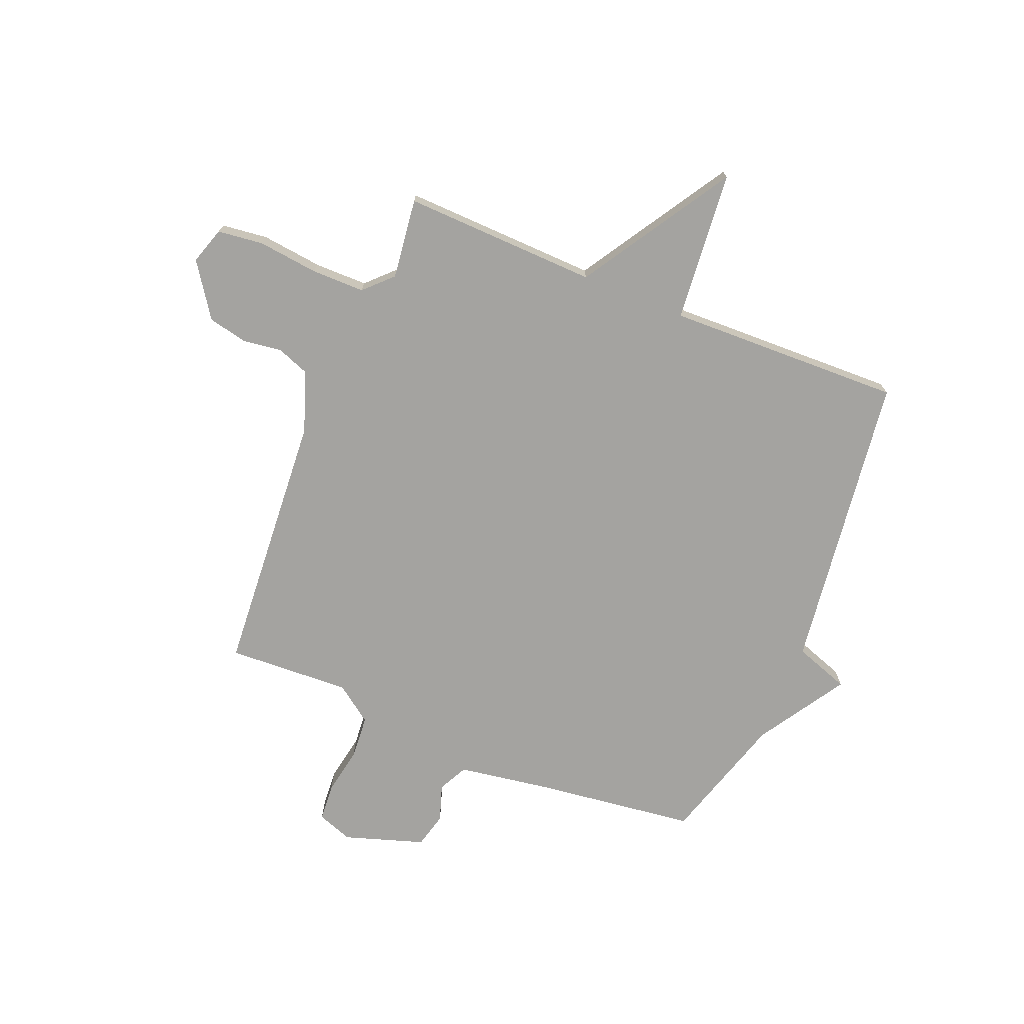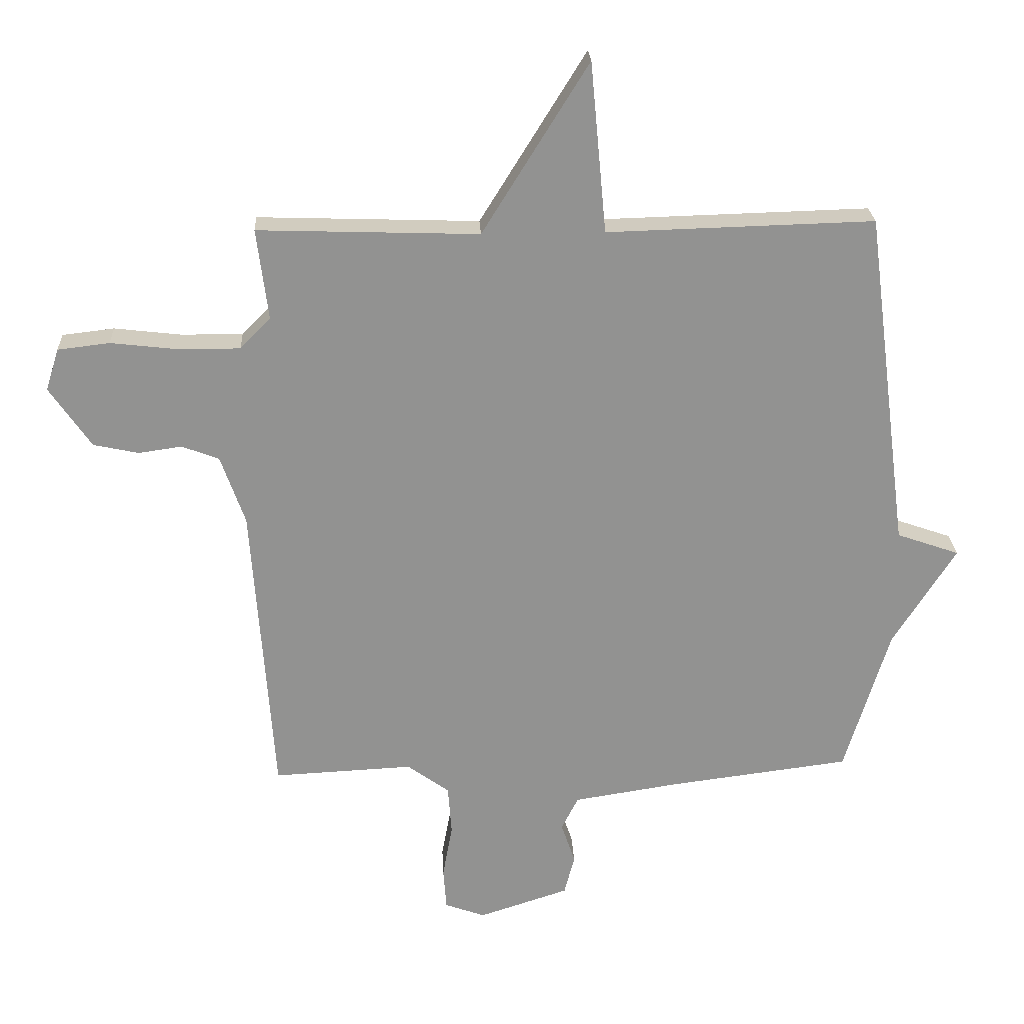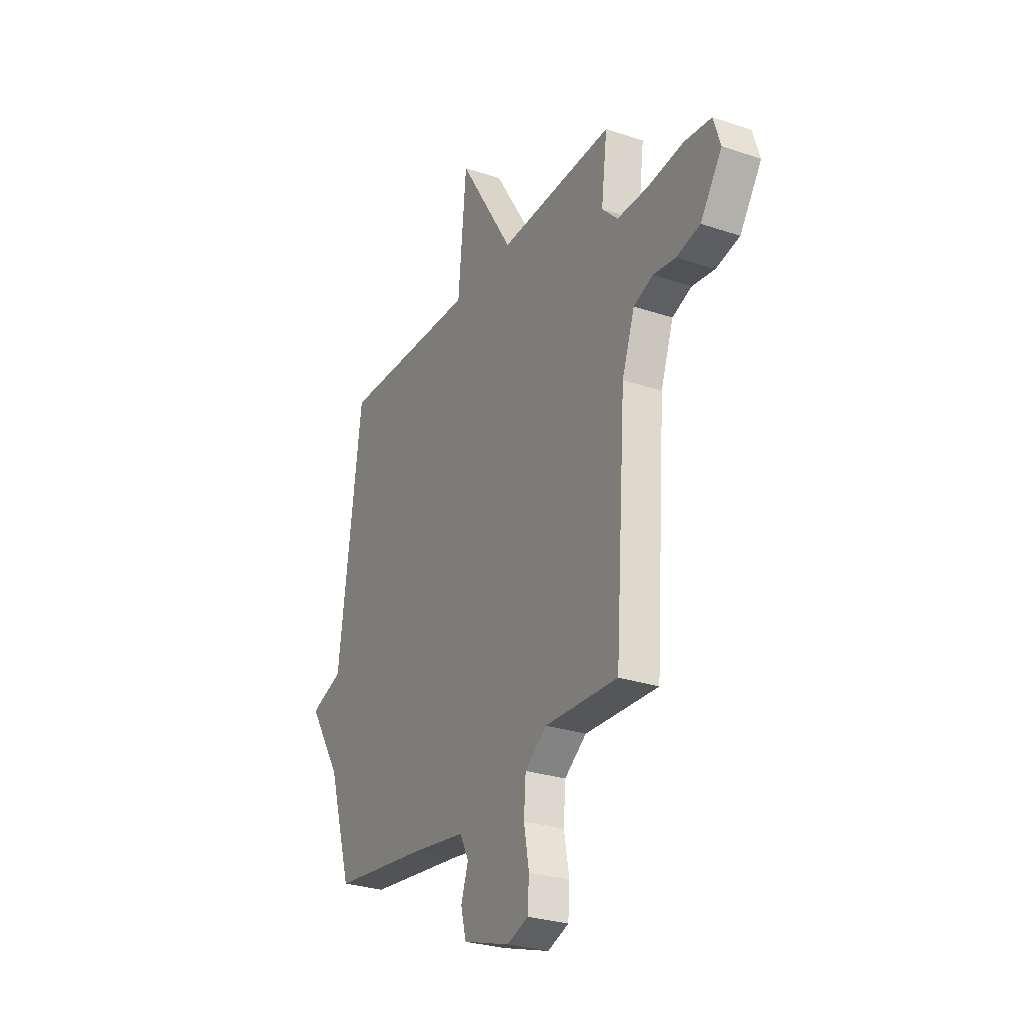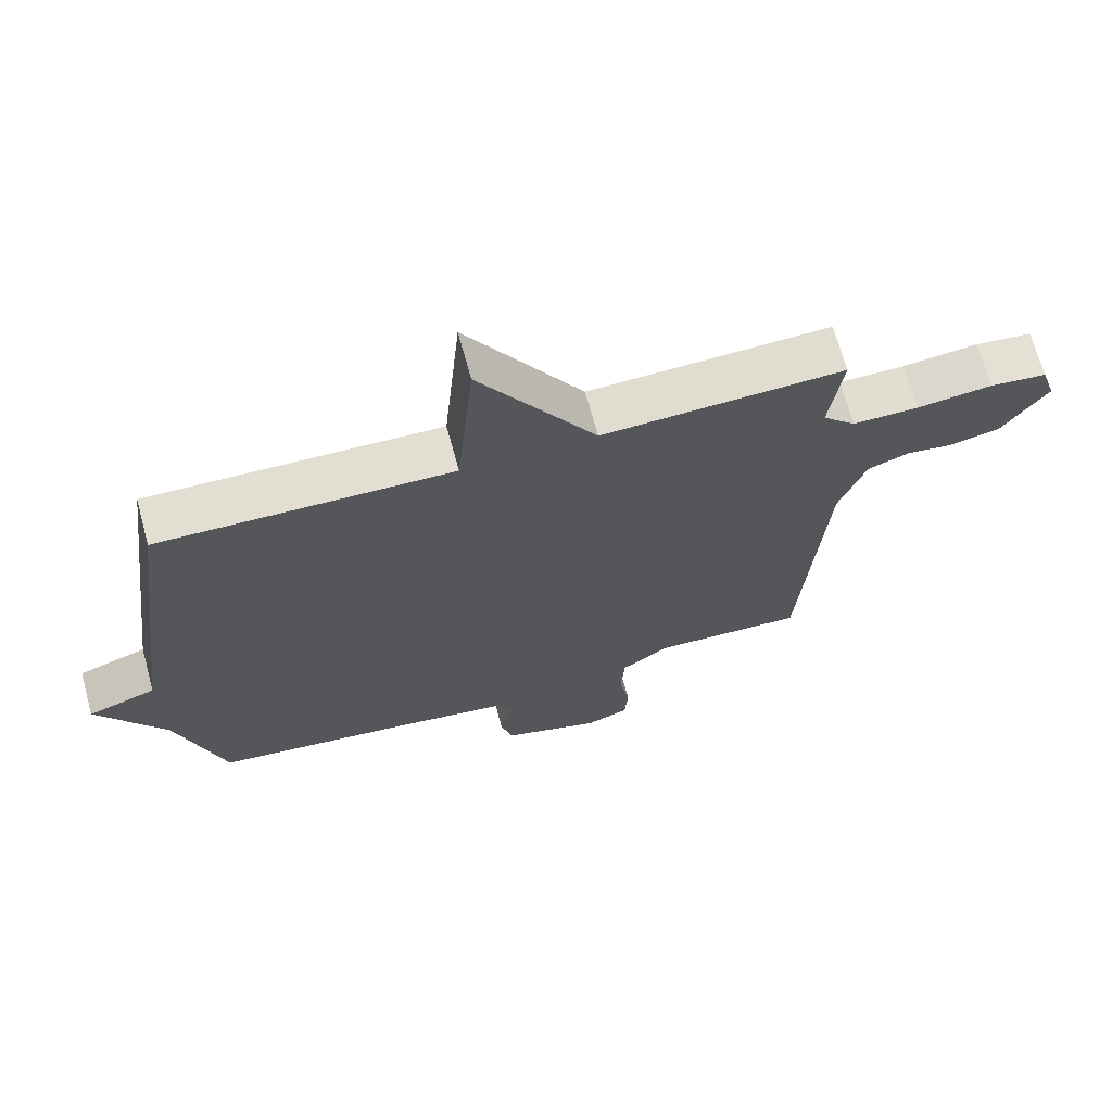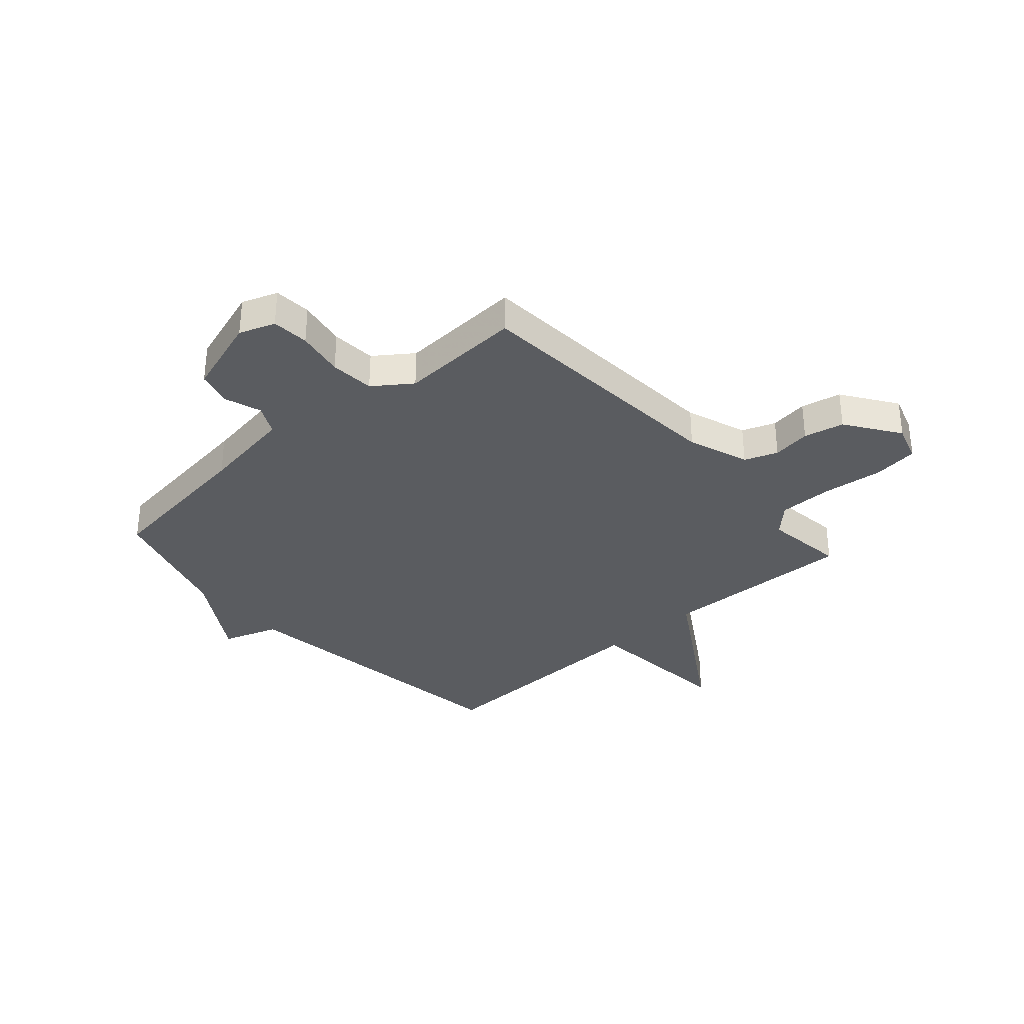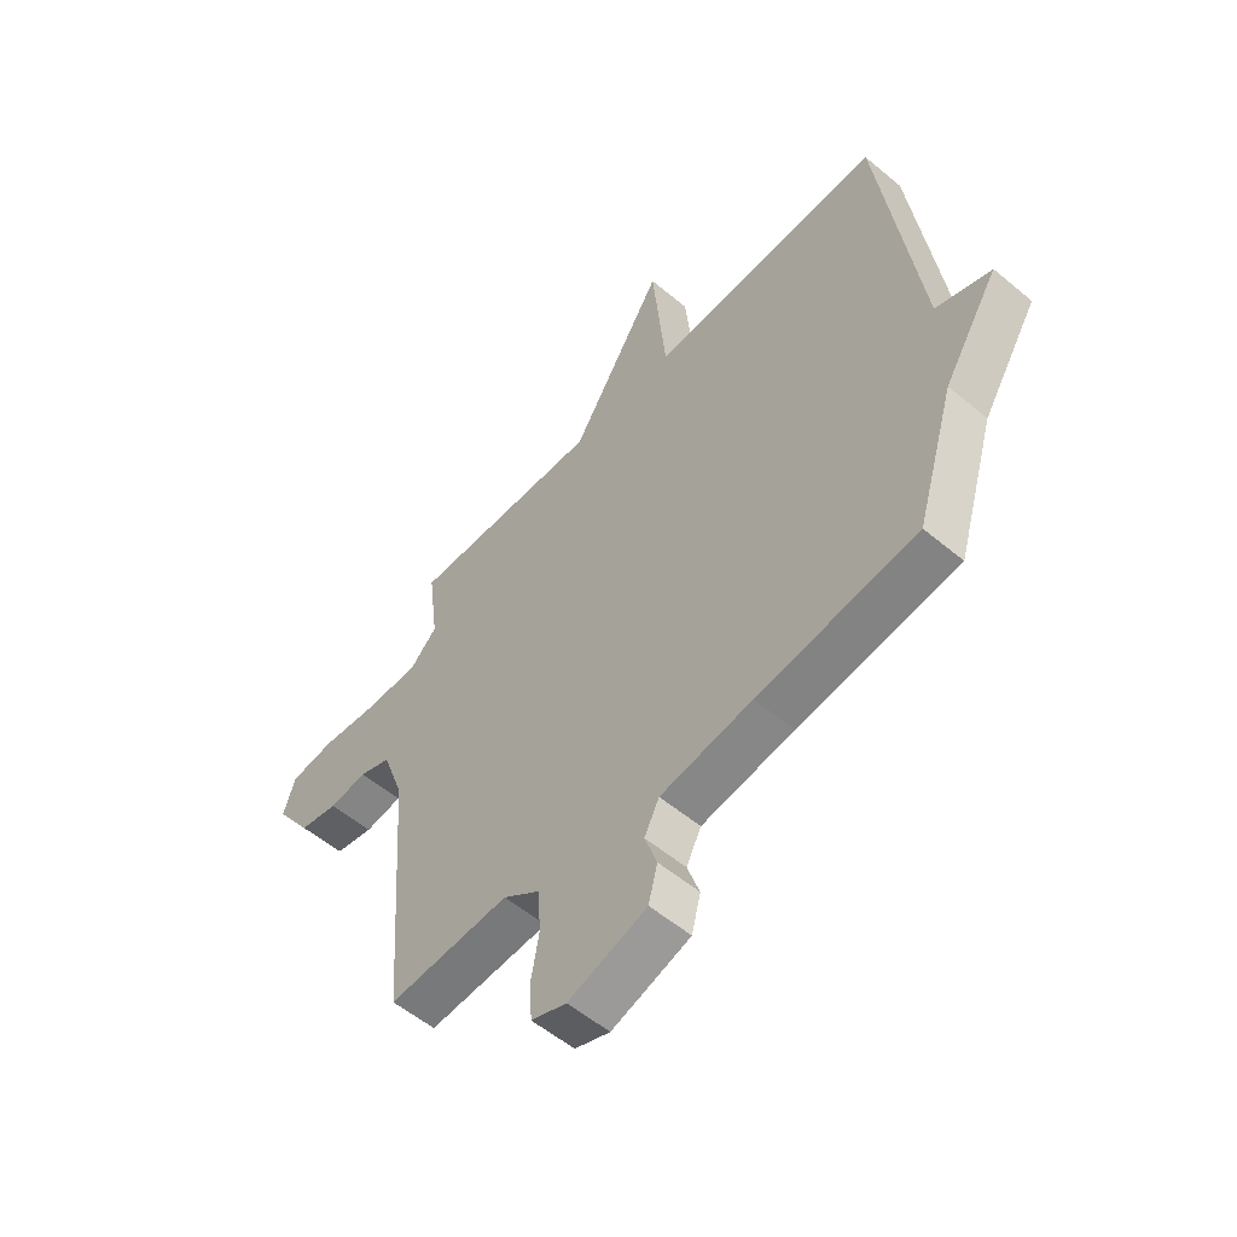
<metadata>
{"format":"obj","ext":"obj","renderer":"f3d","projection":"perspective","resolution":1024,"background":"white","views":[{"elev":-72.8,"azim":-22.2,"up":"+Y"},{"elev":24.0,"azim":-2.8,"up":"+Z"},{"elev":-28.2,"azim":-117.0,"up":"+Z"},{"elev":68.4,"azim":164.7,"up":"+Z"},{"elev":-33.7,"azim":-138.3,"up":"+Y"},{"elev":-55.4,"azim":48.6,"up":"+Z"}]}
</metadata>
<code>
v -0.5 0.07 -0.5
v -0.535 0.07 -0.007
v -0.575 0.07 0.106
v -0.636 0.07 0.129
v -0.707 0.07 0.119
v -0.781 0.07 0.135
v -0.849 0.07 0.234
v -0.827 0.07 0.303
v -0.742 0.07 0.313
v -0.63 0.07 0.3
v -0.531 0.07 0.3
v -0.481 0.07 0.35
v -0.5 0.07 0.5
v -0.138 0.07 0.488
v 0.036 0.07 0.768
v 0.062 0.07 0.488
v 0.5 0.07 0.5
v 0.573 0.07 -0.059
v 0.676 0.07 -0.095
v 0.573 0.07 -0.259
v 0.5 0.07 -0.5
v 0.202 0.07 -0.538
v 0.029 0.07 -0.565
v 0.001 0.07 -0.62
v 0.024 0.07 -0.688
v 0.007 0.07 -0.754
v -0.141 0.07 -0.802
v -0.207 0.07 -0.778
v -0.212 0.07 -0.709
v -0.196 0.07 -0.621
v -0.202 0.07 -0.539
v -0.271 0.07 -0.489
v -0.5 0 -0.5
v -0.535 0 -0.007
v -0.575 0 0.106
v -0.636 0 0.129
v -0.707 0 0.119
v -0.781 0 0.135
v -0.849 0 0.234
v -0.827 0 0.303
v -0.742 0 0.313
v -0.63 0 0.3
v -0.531 0 0.3
v -0.481 0 0.35
v -0.5 0 0.5
v -0.138 0 0.488
v 0.036 0 0.768
v 0.062 0 0.488
v 0.5 0 0.5
v 0.573 0 -0.059
v 0.676 0 -0.095
v 0.573 0 -0.259
v 0.5 0 -0.5
v 0.202 0 -0.538
v 0.029 0 -0.565
v 0.001 0 -0.62
v 0.024 0 -0.688
v 0.007 0 -0.754
v -0.141 0 -0.802
v -0.207 0 -0.778
v -0.212 0 -0.709
v -0.196 0 -0.621
v -0.202 0 -0.539
v -0.271 0 -0.489
f 28 29 30
f 27 28 30
f 26 27 30
f 25 26 30
f 24 25 30
f 23 24 30 31
f 22 23 31 32
f 20 21 22 32
f 32 1 2
f 20 32 2
f 19 20 2
f 18 19 2
f 14 15 16
f 12 13 14
f 11 12 14 16
f 8 9 10
f 7 8 10
f 6 7 10
f 5 6 10
f 4 5 10
f 3 4 10 11
f 16 17 18
f 11 16 18
f 3 11 18
f 2 3 18
f 62 61 60
f 62 60 59
f 62 59 58
f 62 58 57
f 62 57 56
f 63 62 56 55
f 64 63 55 54
f 64 54 53 52
f 34 33 64
f 34 64 52
f 34 52 51
f 34 51 50
f 48 47 46
f 46 45 44
f 48 46 44 43
f 42 41 40
f 42 40 39
f 42 39 38
f 42 38 37
f 42 37 36
f 43 42 36 35
f 50 49 48
f 50 48 43
f 50 43 35
f 50 35 34
f 1 33 34 2
f 2 34 35 3
f 3 35 36 4
f 4 36 37 5
f 5 37 38 6
f 6 38 39 7
f 7 39 40 8
f 8 40 41 9
f 9 41 42 10
f 10 42 43 11
f 11 43 44 12
f 12 44 45 13
f 13 45 46 14
f 14 46 47 15
f 15 47 48 16
f 16 48 49 17
f 17 49 50 18
f 18 50 51 19
f 19 51 52 20
f 20 52 53 21
f 21 53 54 22
f 22 54 55 23
f 23 55 56 24
f 24 56 57 25
f 25 57 58 26
f 26 58 59 27
f 27 59 60 28
f 28 60 61 29
f 29 61 62 30
f 30 62 63 31
f 31 63 64 32
f 32 64 33 1

</code>
